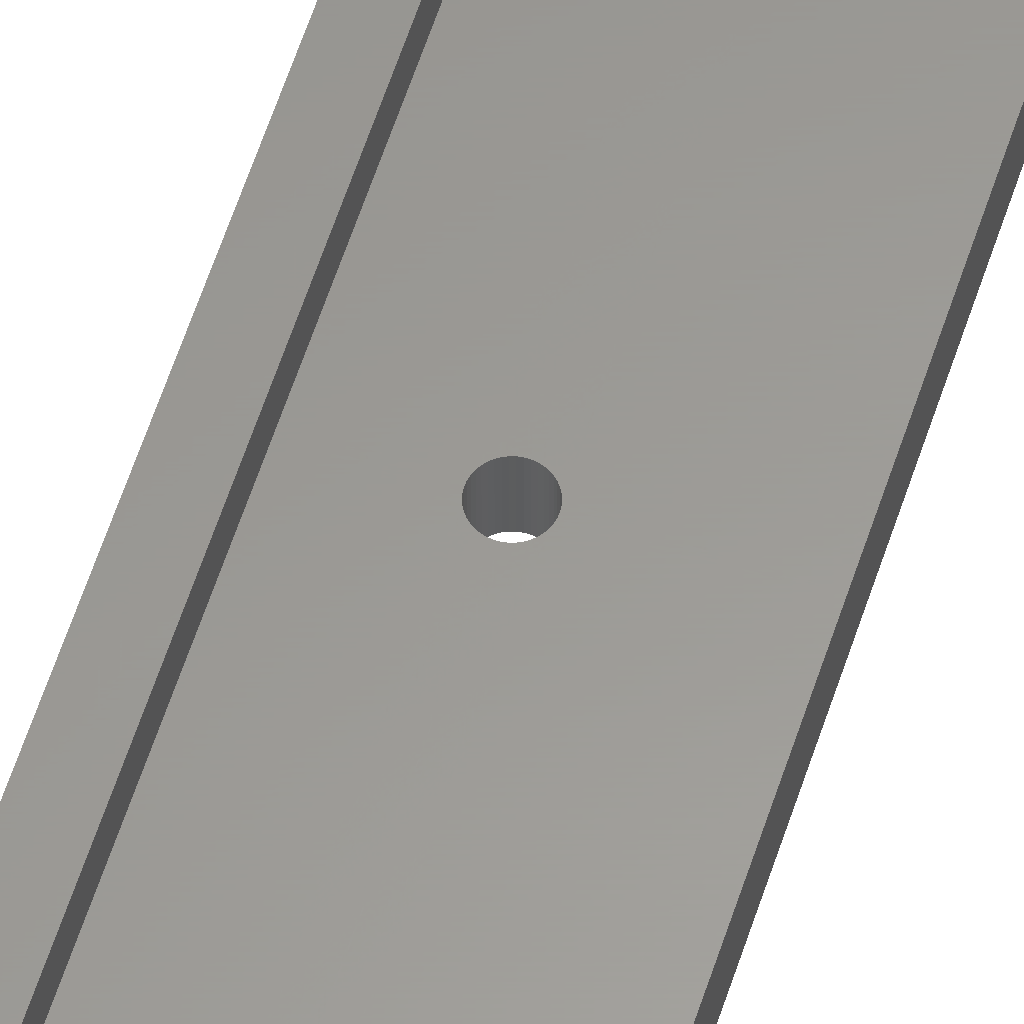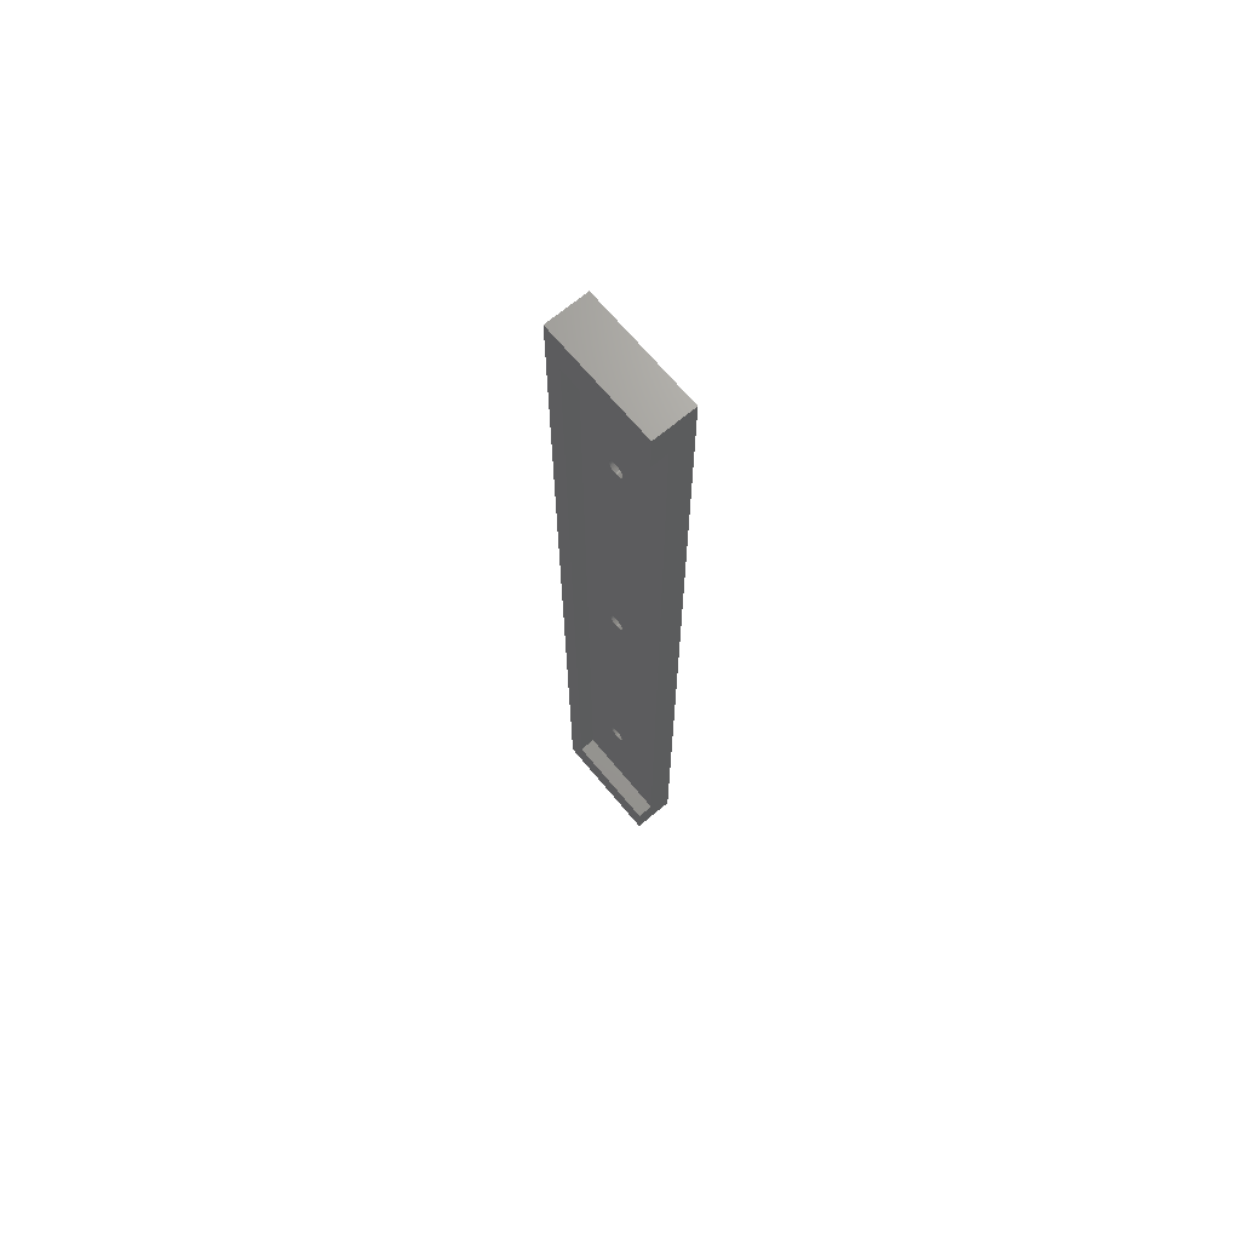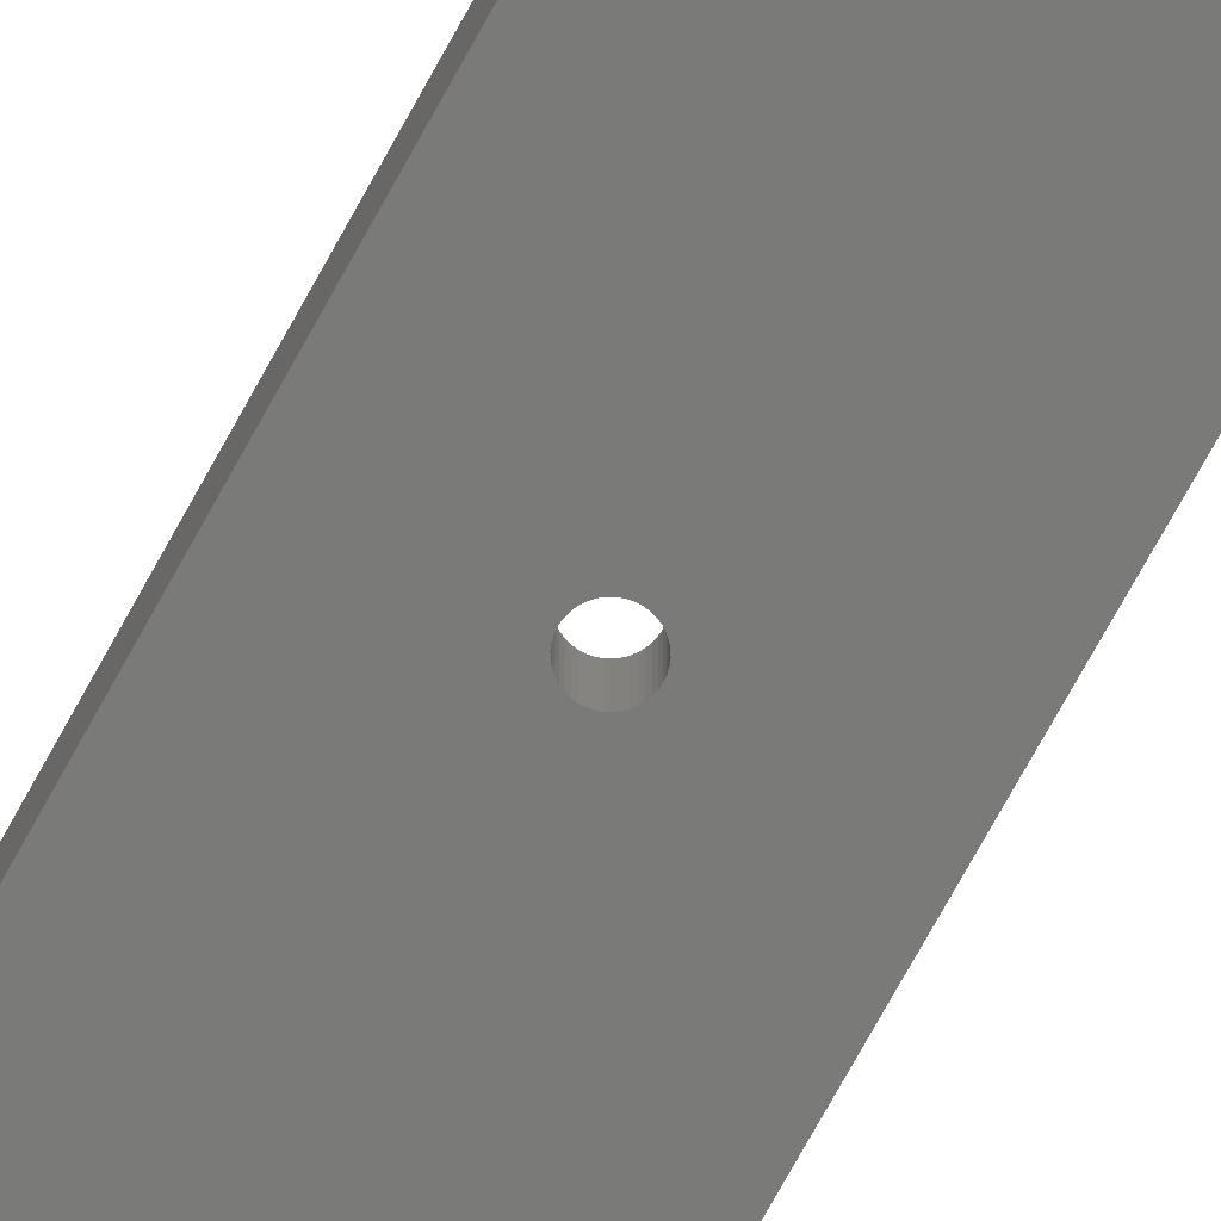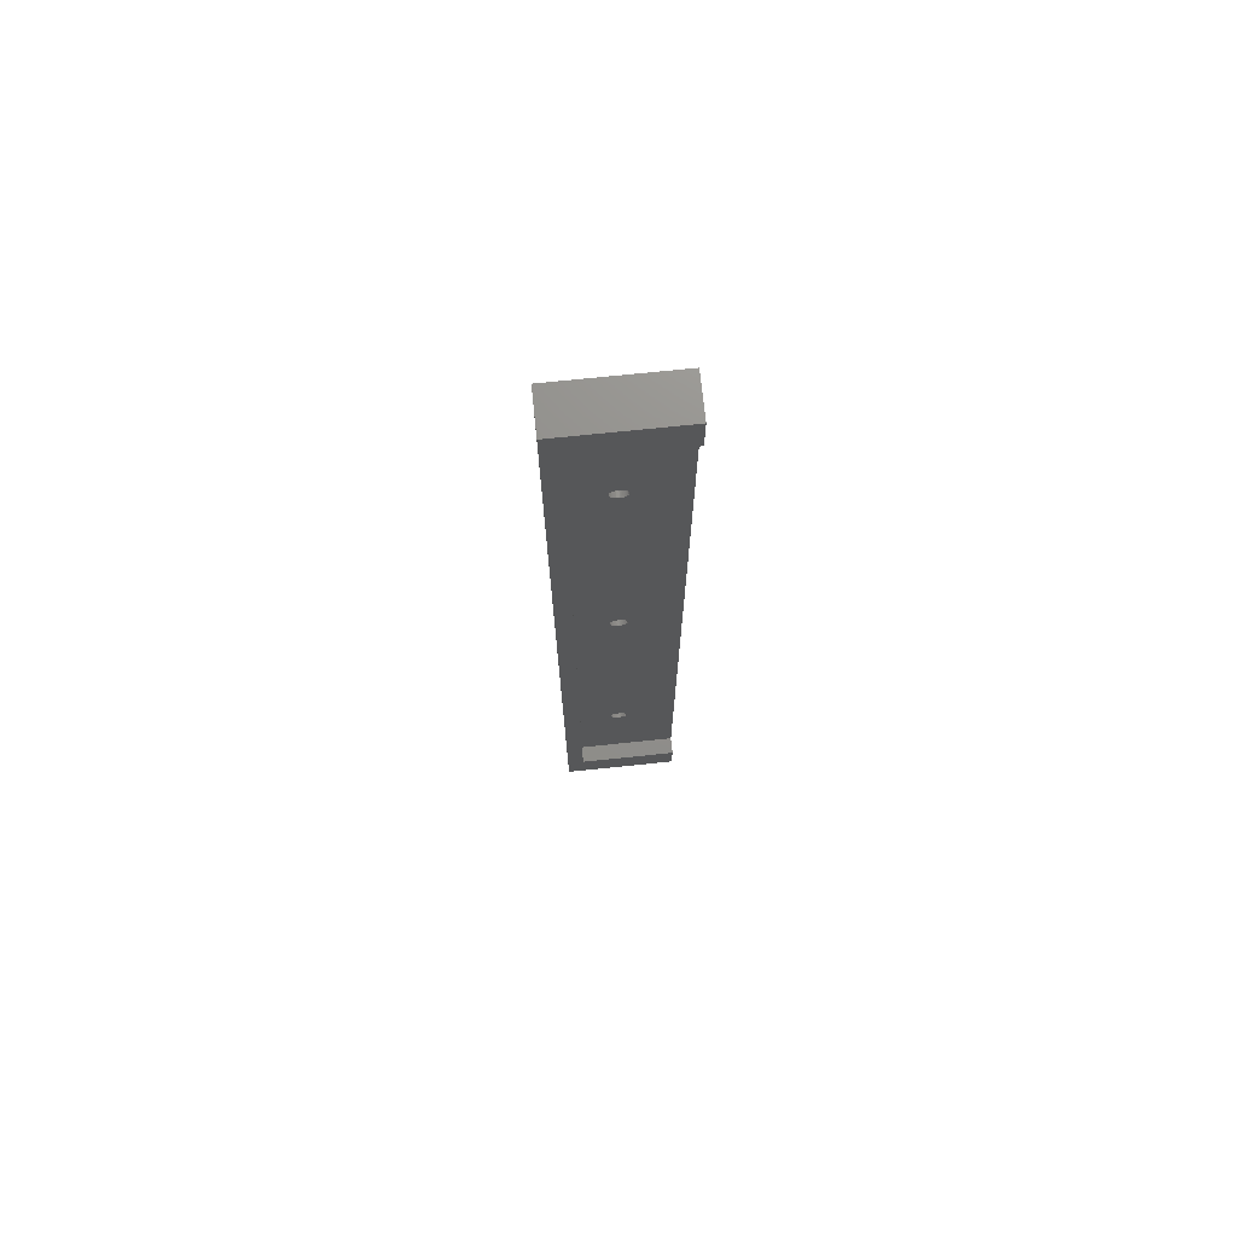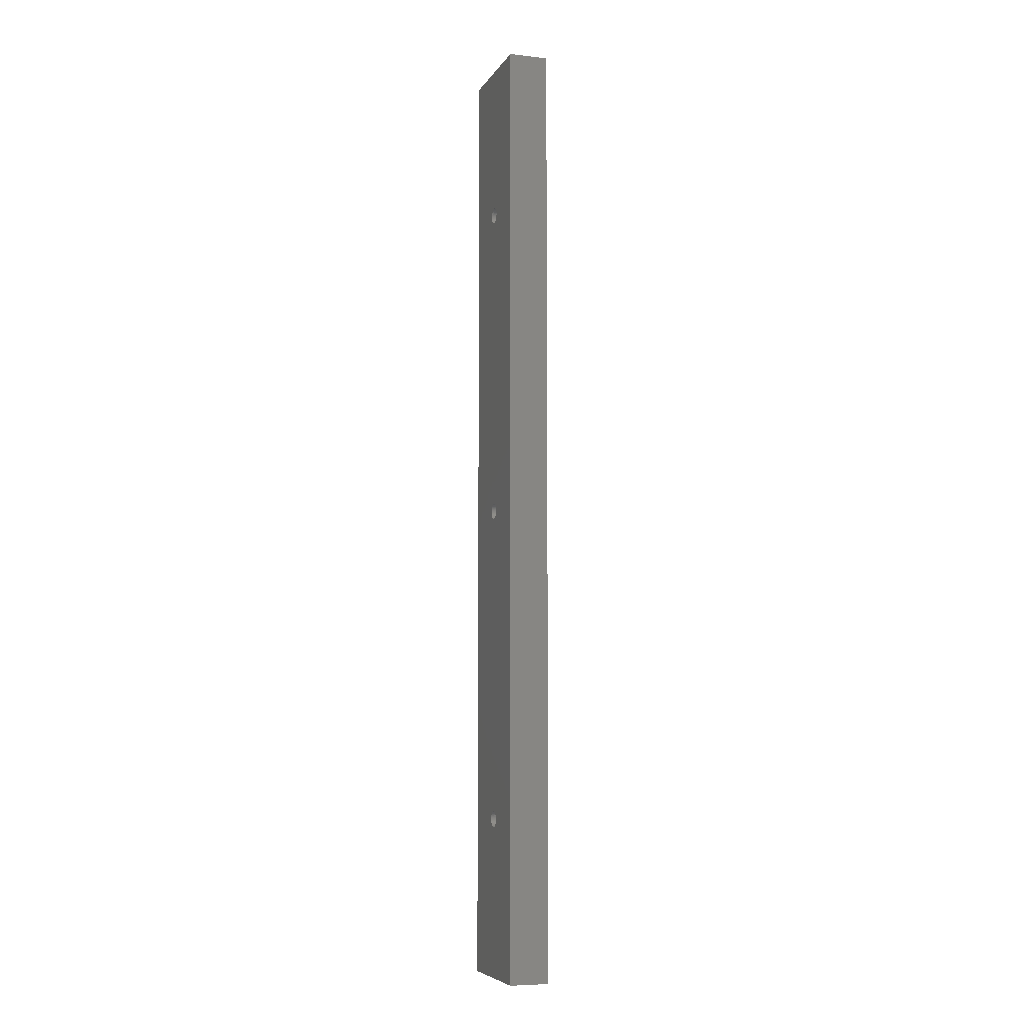
<metadata>
{"format":"stl","ext":"stl","renderer":"f3d","projection":"perspective","resolution":1024,"background":"white","views":[{"elev":59.8,"azim":18.0,"up":"+Z"},{"elev":69.4,"azim":50.1,"up":"+Y"},{"elev":-73.0,"azim":151.3,"up":"+Z"},{"elev":72.8,"azim":-5.9,"up":"+Y"},{"elev":-6.9,"azim":-108.1,"up":"+Y"}]}
</metadata>
<code>
# stl→obj: 277 verts, 562 faces
v 2 0 3
v -10 0 3
v 2 0 5
v -10 0 5
v -10 55 3
v -10 55 5
v -10 110 3
v -10 110 5
v -12 -5 0
v 2 -5 0
v -12 -5 5
v 2 -5 5
v -12 115 0
v -12 75 0
v -12 115 5
v -12 75 5
v -12 35 0
v -12 35 5
v 2 115 0
v 2 115 5
v 2 110 3
v 2 110 5
v -5.989 14.85 3
v -5.989 14.85 0
v -6 15 3
v -6 15 0
v -5.989 15.15 3
v -5.989 15.15 0
v -5.956 15.29 3
v -5.956 15.29 0
v -5.901 15.43 3
v -5.901 15.43 0
v -5.826 15.56 3
v -5.826 15.56 0
v -5.733 15.68 3
v -5.733 15.68 0
v -5.623 15.78 3
v -5.623 15.78 0
v -5.5 15.87 3
v -5.5 15.87 0
v -5.365 15.93 3
v -5.365 15.93 0
v -5.223 15.97 3
v -5.223 15.97 0
v -5.075 16 3
v -5.075 16 0
v -4.925 16 3
v -4.925 16 0
v -4.777 15.97 3
v -4.777 15.97 0
v -4.635 15.93 3
v -4.635 15.93 0
v -4.5 15.87 3
v -4.5 15.87 0
v -4.377 15.78 3
v -4.377 15.78 0
v -4.267 15.68 3
v -4.267 15.68 0
v -4.174 15.56 3
v -4.174 15.56 0
v -4.099 15.43 3
v -4.099 15.43 0
v -4.044 15.29 3
v -4.044 15.29 0
v -4.011 15.15 3
v -4.011 15.15 0
v -4 15 3
v -4 15 0
v -4.011 14.85 3
v -4.011 14.85 0
v -4.044 14.71 3
v -4.044 14.71 0
v -4.099 14.57 3
v -4.099 14.57 0
v -4.174 14.44 3
v -4.174 14.44 0
v -4.267 14.32 3
v -4.267 14.32 0
v -4.377 14.22 3
v -4.377 14.22 0
v -4.5 14.13 3
v -4.5 14.13 0
v -4.635 14.07 3
v -4.635 14.07 0
v -4.777 14.03 3
v -4.777 14.03 0
v -4.925 14 3
v -4.925 14 0
v -5.075 14 3
v -5.075 14 0
v -5.223 14.03 3
v -5.223 14.03 0
v -5.365 14.07 3
v -5.365 14.07 0
v -5.5 14.13 3
v -5.5 14.13 0
v -5.623 14.22 3
v -5.623 14.22 0
v -5.733 14.32 3
v -5.733 14.32 0
v -5.826 14.44 3
v -5.826 14.44 0
v -5.901 14.57 3
v -5.901 14.57 0
v -5.956 14.71 3
v -5.956 14.71 0
v -5.989 54.85 3
v -5.989 54.85 0
v -6 55 3
v -6 55 0
v -5.989 55.15 3
v -5.989 55.15 0
v -5.956 55.29 3
v -5.956 55.29 0
v -5.901 55.43 3
v -5.901 55.43 0
v -5.826 55.56 3
v -5.826 55.56 0
v -5.733 55.68 3
v -5.733 55.68 0
v -5.623 55.78 3
v -5.623 55.78 0
v -5.5 55.87 3
v -5.5 55.87 0
v -5.365 55.93 3
v -5.365 55.93 0
v -5.223 55.97 3
v -5.223 55.97 0
v -5.075 56 3
v -5.075 56 0
v -4.925 56 3
v -4.925 56 0
v -4.777 55.97 3
v -4.777 55.97 0
v -4.635 55.93 3
v -4.635 55.93 0
v -4.5 55.87 3
v -4.5 55.87 0
v -4.377 55.78 3
v -4.377 55.78 0
v -4.267 55.68 3
v -4.267 55.68 0
v -4.174 55.56 3
v -4.174 55.56 0
v -4.099 55.43 3
v -4.099 55.43 0
v -4.044 55.29 3
v -4.044 55.29 0
v -4.011 55.15 3
v -4.011 55.15 0
v -4 55 3
v -4 55 0
v -4.011 54.85 3
v -4.011 54.85 0
v -4.044 54.71 3
v -4.044 54.71 0
v -4.099 54.57 3
v -4.099 54.57 0
v -4.174 54.44 3
v -4.174 54.44 0
v -4.267 54.32 3
v -4.267 54.32 0
v -4.377 54.22 3
v -4.377 54.22 0
v -4.5 54.13 3
v -4.5 54.13 0
v -4.635 54.07 3
v -4.635 54.07 0
v -4.777 54.03 3
v -4.777 54.03 0
v -4.925 54 3
v -4.925 54 0
v -5.075 54 3
v -5.075 54 0
v -5.223 54.03 3
v -5.223 54.03 0
v -5.365 54.07 3
v -5.365 54.07 0
v -5.5 54.13 3
v -5.5 54.13 0
v -5.623 54.22 3
v -5.623 54.22 0
v -5.733 54.32 3
v -5.733 54.32 0
v -5.826 54.44 3
v -5.826 54.44 0
v -5.901 54.57 3
v -5.901 54.57 0
v -5.956 54.71 3
v -5.956 54.71 0
v -5.989 94.85 3
v -5.989 94.85 0
v -6 95 3
v -6 95 0
v -5.989 95.15 3
v -5.989 95.15 0
v -5.956 95.29 3
v -5.956 95.29 0
v -5.901 95.43 3
v -5.901 95.43 0
v -5.826 95.56 3
v -5.826 95.56 0
v -5.733 95.68 3
v -5.733 95.68 0
v -5.623 95.78 3
v -5.623 95.78 0
v -5.5 95.87 3
v -5.5 95.87 0
v -5.365 95.93 3
v -5.365 95.93 0
v -5.223 95.97 3
v -5.223 95.97 0
v -5.075 96 3
v -5.075 96 0
v -4.925 96 3
v -4.925 96 0
v -4.777 95.97 3
v -4.777 95.97 0
v -4.635 95.93 3
v -4.635 95.93 0
v -4.5 95.87 3
v -4.5 95.87 0
v -4.377 95.78 3
v -4.377 95.78 0
v -4.267 95.68 3
v -4.267 95.68 0
v -4.174 95.56 3
v -4.174 95.56 0
v -4.099 95.43 3
v -4.099 95.43 0
v -4.044 95.29 3
v -4.044 95.29 0
v -4.011 95.15 3
v -4.011 95.15 0
v -4 95 3
v -4 95 0
v -4.011 94.85 3
v -4.011 94.85 0
v -4.044 94.71 3
v -4.044 94.71 0
v -4.099 94.57 3
v -4.099 94.57 0
v -4.174 94.44 3
v -4.174 94.44 0
v -4.267 94.32 3
v -4.267 94.32 0
v -4.377 94.22 3
v -4.377 94.22 0
v -4.5 94.13 3
v -4.5 94.13 0
v -4.635 94.07 3
v -4.635 94.07 0
v -4.777 94.03 3
v -4.777 94.03 0
v -4.925 94 3
v -4.925 94 0
v -5.075 94 3
v -5.075 94 0
v -5.223 94.03 3
v -5.223 94.03 0
v -5.365 94.07 3
v -5.365 94.07 0
v -5.5 94.13 3
v -5.5 94.13 0
v -5.623 94.22 3
v -5.623 94.22 0
v -5.733 94.32 3
v -5.733 94.32 0
v -5.826 94.44 3
v -5.826 94.44 0
v -5.901 94.57 3
v -5.901 94.57 0
v -5.956 94.71 3
v -5.956 94.71 0
v 2 35 0
v 2 55 3
v 2 75 0
f 1 2 3
f 3 2 4
f 2 5 4
f 4 5 6
f 6 5 7
f 6 7 8
f 9 10 11
f 11 10 12
f 13 14 15
f 15 14 16
f 16 14 17
f 16 17 18
f 18 17 9
f 18 9 11
f 19 13 20
f 20 13 15
f 7 21 8
f 8 21 22
f 6 18 4
f 4 18 11
f 4 11 12
f 18 6 16
f 16 6 8
f 16 8 15
f 15 8 20
f 20 8 22
f 12 3 4
f 23 24 25
f 25 24 26
f 25 26 27
f 27 26 28
f 27 28 29
f 29 28 30
f 29 30 31
f 31 30 32
f 31 32 33
f 33 32 34
f 33 34 35
f 35 34 36
f 35 36 37
f 37 36 38
f 37 38 39
f 39 38 40
f 39 40 41
f 41 40 42
f 41 42 43
f 43 42 44
f 43 44 45
f 45 44 46
f 45 46 47
f 47 46 48
f 47 48 49
f 49 48 50
f 49 50 51
f 51 50 52
f 51 52 53
f 53 52 54
f 53 54 55
f 55 54 56
f 55 56 57
f 57 56 58
f 57 58 59
f 59 58 60
f 59 60 61
f 61 60 62
f 61 62 63
f 63 62 64
f 63 64 65
f 65 64 66
f 65 66 67
f 67 66 68
f 67 68 69
f 69 68 70
f 69 70 71
f 71 70 72
f 71 72 73
f 73 72 74
f 73 74 75
f 75 74 76
f 75 76 77
f 77 76 78
f 77 78 79
f 79 78 80
f 79 80 81
f 81 80 82
f 81 82 83
f 83 82 84
f 83 84 85
f 85 84 86
f 85 86 87
f 87 86 88
f 87 88 89
f 89 88 90
f 89 90 91
f 91 90 92
f 91 92 93
f 93 92 94
f 93 94 95
f 95 94 96
f 95 96 97
f 97 96 98
f 97 98 99
f 99 98 100
f 99 100 101
f 101 100 102
f 101 102 103
f 103 102 104
f 103 104 105
f 105 104 106
f 105 106 23
f 23 106 24
f 107 108 109
f 109 108 110
f 109 110 111
f 111 110 112
f 111 112 113
f 113 112 114
f 113 114 115
f 115 114 116
f 115 116 117
f 117 116 118
f 117 118 119
f 119 118 120
f 119 120 121
f 121 120 122
f 121 122 123
f 123 122 124
f 123 124 125
f 125 124 126
f 125 126 127
f 127 126 128
f 127 128 129
f 129 128 130
f 129 130 131
f 131 130 132
f 131 132 133
f 133 132 134
f 133 134 135
f 135 134 136
f 135 136 137
f 137 136 138
f 137 138 139
f 139 138 140
f 139 140 141
f 141 140 142
f 141 142 143
f 143 142 144
f 143 144 145
f 145 144 146
f 145 146 147
f 147 146 148
f 147 148 149
f 149 148 150
f 149 150 151
f 151 150 152
f 151 152 153
f 153 152 154
f 153 154 155
f 155 154 156
f 155 156 157
f 157 156 158
f 157 158 159
f 159 158 160
f 159 160 161
f 161 160 162
f 161 162 163
f 163 162 164
f 163 164 165
f 165 164 166
f 165 166 167
f 167 166 168
f 167 168 169
f 169 168 170
f 169 170 171
f 171 170 172
f 171 172 173
f 173 172 174
f 173 174 175
f 175 174 176
f 175 176 177
f 177 176 178
f 177 178 179
f 179 178 180
f 179 180 181
f 181 180 182
f 181 182 183
f 183 182 184
f 183 184 185
f 185 184 186
f 185 186 187
f 187 186 188
f 187 188 189
f 189 188 190
f 189 190 107
f 107 190 108
f 191 192 193
f 193 192 194
f 193 194 195
f 195 194 196
f 195 196 197
f 197 196 198
f 197 198 199
f 199 198 200
f 199 200 201
f 201 200 202
f 201 202 203
f 203 202 204
f 203 204 205
f 205 204 206
f 205 206 207
f 207 206 208
f 207 208 209
f 209 208 210
f 209 210 211
f 211 210 212
f 211 212 213
f 213 212 214
f 213 214 215
f 215 214 216
f 215 216 217
f 217 216 218
f 217 218 219
f 219 218 220
f 219 220 221
f 221 220 222
f 221 222 223
f 223 222 224
f 223 224 225
f 225 224 226
f 225 226 227
f 227 226 228
f 227 228 229
f 229 228 230
f 229 230 231
f 231 230 232
f 231 232 233
f 233 232 234
f 233 234 235
f 235 234 236
f 235 236 237
f 237 236 238
f 237 238 239
f 239 238 240
f 239 240 241
f 241 240 242
f 241 242 243
f 243 242 244
f 243 244 245
f 245 244 246
f 245 246 247
f 247 246 248
f 247 248 249
f 249 248 250
f 249 250 251
f 251 250 252
f 251 252 253
f 253 252 254
f 253 254 255
f 255 254 256
f 255 256 257
f 257 256 258
f 257 258 259
f 259 258 260
f 259 260 261
f 261 260 262
f 261 262 263
f 263 262 264
f 263 264 265
f 265 264 266
f 265 266 267
f 267 266 268
f 267 268 269
f 269 268 270
f 269 270 271
f 271 270 272
f 271 272 273
f 273 272 274
f 273 274 191
f 191 274 192
f 12 10 1
f 1 10 275
f 1 275 276
f 276 275 277
f 276 277 21
f 21 277 19
f 21 19 20
f 20 22 21
f 1 3 12
f 191 193 7
f 7 193 195
f 7 195 197
f 197 199 7
f 7 199 201
f 7 201 203
f 203 205 7
f 7 205 207
f 7 207 209
f 209 211 7
f 7 211 213
f 7 213 215
f 215 217 7
f 7 217 219
f 7 219 21
f 21 219 221
f 21 221 223
f 223 225 21
f 21 225 227
f 21 227 229
f 229 231 21
f 21 231 233
f 21 233 235
f 235 237 21
f 21 237 276
f 276 237 239
f 276 239 147
f 147 239 145
f 145 239 241
f 145 241 143
f 143 241 243
f 143 243 141
f 141 243 245
f 141 245 139
f 139 245 247
f 139 247 137
f 137 247 249
f 137 249 135
f 135 249 251
f 135 251 133
f 133 251 253
f 133 253 131
f 131 253 255
f 131 255 257
f 259 127 257
f 257 127 129
f 257 129 131
f 259 261 127
f 127 261 125
f 125 261 263
f 125 263 123
f 123 263 265
f 123 265 121
f 121 265 267
f 121 267 119
f 119 267 269
f 119 269 117
f 117 269 271
f 117 271 115
f 115 271 5
f 115 5 113
f 113 5 111
f 111 5 109
f 109 5 107
f 107 5 189
f 189 5 187
f 187 5 31
f 187 31 185
f 185 31 33
f 185 33 183
f 183 33 35
f 183 35 181
f 181 35 37
f 181 37 179
f 179 37 39
f 179 39 177
f 177 39 41
f 177 41 175
f 175 41 43
f 175 43 173
f 173 43 45
f 173 45 47
f 271 273 5
f 5 273 191
f 5 191 7
f 147 149 276
f 276 149 151
f 276 151 153
f 153 155 276
f 276 155 157
f 276 157 63
f 63 157 61
f 61 157 159
f 61 159 59
f 59 159 161
f 59 161 57
f 57 161 163
f 57 163 55
f 55 163 165
f 55 165 53
f 53 165 167
f 53 167 51
f 51 167 169
f 51 169 49
f 49 169 171
f 49 171 47
f 47 171 173
f 1 83 2
f 2 83 85
f 2 85 87
f 276 65 1
f 1 65 67
f 1 67 69
f 2 27 5
f 5 27 29
f 5 29 31
f 23 25 2
f 2 25 27
f 63 65 276
f 69 71 1
f 1 71 73
f 1 73 75
f 75 77 1
f 1 77 79
f 1 79 81
f 81 83 1
f 87 89 2
f 2 89 91
f 2 91 93
f 93 95 2
f 2 95 97
f 2 97 99
f 99 101 2
f 2 101 103
f 2 103 105
f 105 23 2
f 192 14 194
f 194 14 13
f 194 13 196
f 196 13 198
f 198 13 200
f 200 13 202
f 202 13 204
f 204 13 206
f 206 13 208
f 208 13 210
f 210 13 212
f 212 13 214
f 214 13 19
f 214 19 216
f 216 19 218
f 218 19 220
f 220 19 222
f 222 19 224
f 224 19 226
f 226 19 228
f 228 19 230
f 230 19 232
f 232 19 234
f 234 19 236
f 236 19 277
f 236 277 238
f 238 277 240
f 240 277 242
f 242 277 244
f 244 277 246
f 246 277 248
f 248 277 250
f 250 277 252
f 252 277 254
f 254 277 256
f 256 277 14
f 256 14 258
f 258 14 260
f 260 14 262
f 262 14 264
f 264 14 266
f 266 14 268
f 268 14 270
f 270 14 272
f 272 14 274
f 274 14 192
f 108 17 110
f 110 17 14
f 110 14 112
f 112 14 114
f 114 14 116
f 116 14 118
f 118 14 120
f 120 14 122
f 122 14 124
f 124 14 126
f 126 14 128
f 128 14 130
f 130 14 277
f 130 277 132
f 132 277 134
f 134 277 136
f 136 277 138
f 138 277 140
f 140 277 142
f 142 277 144
f 144 277 146
f 146 277 148
f 148 277 150
f 150 277 152
f 152 277 275
f 152 275 154
f 154 275 156
f 156 275 158
f 158 275 160
f 160 275 162
f 162 275 164
f 164 275 166
f 166 275 168
f 168 275 170
f 170 275 172
f 172 275 17
f 172 17 174
f 174 17 176
f 176 17 178
f 178 17 180
f 180 17 182
f 182 17 184
f 184 17 186
f 186 17 188
f 188 17 190
f 190 17 108
f 10 68 275
f 275 68 66
f 275 66 64
f 9 88 10
f 10 88 86
f 10 86 84
f 17 26 9
f 9 26 24
f 9 24 106
f 106 104 9
f 9 104 102
f 9 102 100
f 100 98 9
f 9 98 96
f 9 96 94
f 94 92 9
f 9 92 90
f 9 90 88
f 84 82 10
f 10 82 80
f 10 80 78
f 78 76 10
f 10 76 74
f 10 74 72
f 72 70 10
f 10 70 68
f 64 62 275
f 275 62 60
f 275 60 58
f 58 56 275
f 275 56 54
f 275 54 52
f 52 50 275
f 275 50 48
f 275 48 46
f 275 46 17
f 17 46 44
f 17 44 42
f 42 40 17
f 17 40 38
f 17 38 36
f 36 34 17
f 17 34 32
f 17 32 30
f 30 28 17
f 17 28 26

</code>
